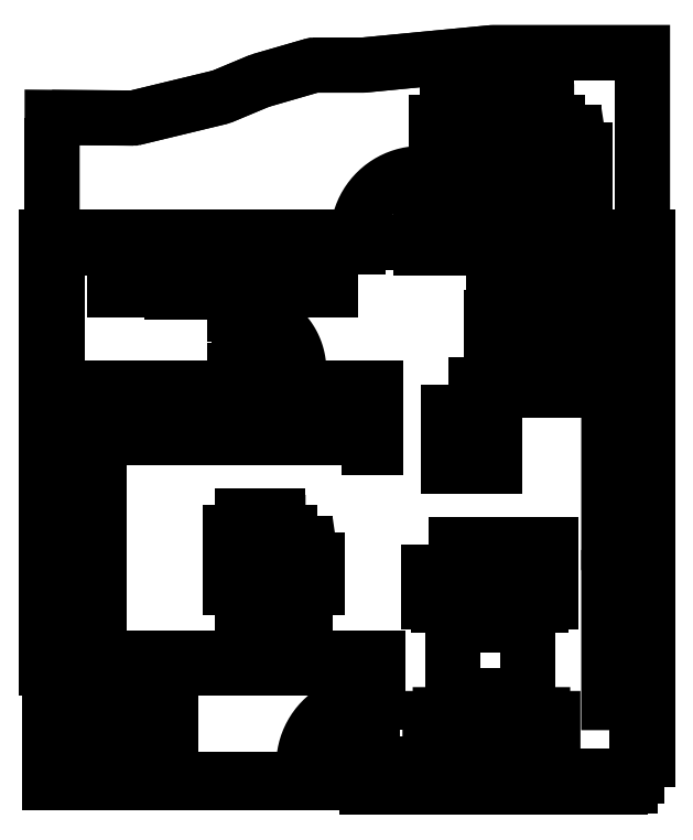
<metadata>
{"format":"dxf","ext":"dxf","renderer":"ezdxf+matplotlib","layout":"modelspace","background":"white","min_lineweight":24,"dpi":150}
</metadata>
<code>
0
SECTION
2
ENTITIES
0
INSERT
8
surface
2
surface-1
10
0
20
0
41
1
42
1
43
1
50
0
66
0
70
1
71
1
44
0
45
0
0
INSERT
8
object
2
Kitchen_bench-1
10
0
20
0
41
1
42
1
43
1
50
0
66
0
70
1
71
1
44
0
45
0
0
INSERT
8
object
2
Two_seater_sofa-1
10
0
20
0
41
1
42
1
43
1
50
0
66
0
70
1
71
1
44
0
45
0
0
INSERT
8
object
2
Wahsing_machine-1
10
0
20
0
41
1
42
1
43
1
50
0
66
0
70
1
71
1
44
0
45
0
0
INSERT
8
object
2
Table_with_six_chairs-1
10
0
20
0
41
1
42
1
43
1
50
0
66
0
70
1
71
1
44
0
45
0
0
INSERT
8
object
2
Table_with_four_chairs-1
10
0
20
0
41
1
42
1
43
1
50
0
66
0
70
1
71
1
44
0
45
0
0
INSERT
8
object
2
Two_seater_sofa-2
10
0
20
0
41
1
42
1
43
1
50
0
66
0
70
1
71
1
44
0
45
0
0
INSERT
8
object
2
TV-1
10
0
20
0
41
1
42
1
43
1
50
0
66
0
70
1
71
1
44
0
45
0
0
INSERT
8
object
2
Coffee_table-1
10
0
20
0
41
1
42
1
43
1
50
0
66
0
70
1
71
1
44
0
45
0
0
INSERT
8
object
2
U_stair-1
10
0
20
0
41
1
42
1
43
1
50
0
66
0
70
1
71
1
44
0
45
0
0
INSERT
8
object
2
object-1
10
0
20
0
41
1
42
1
43
1
50
0
66
0
70
1
71
1
44
0
45
0
0
INSERT
8
object
2
Column-1
10
0
20
0
41
1
42
1
43
1
50
0
66
0
70
1
71
1
44
0
45
0
0
INSERT
8
object
2
Warderobe_2_door-1
10
0
20
0
41
1
42
1
43
1
50
0
66
0
70
1
71
1
44
0
45
0
0
INSERT
8
object
2
Fireplace-1
10
0
20
0
41
1
42
1
43
1
50
0
66
0
70
1
71
1
44
0
45
0
0
INSERT
8
object
2
Single_sink-1
10
0
20
0
41
1
42
1
43
1
50
0
66
0
70
1
71
1
44
0
45
0
0
INSERT
8
object
2
Two_seater_sofa-3
10
0
20
0
41
1
42
1
43
1
50
0
66
0
70
1
71
1
44
0
45
0
0
INSERT
8
object
2
Warderobe_2_door-2
10
0
20
0
41
1
42
1
43
1
50
0
66
0
70
1
71
1
44
0
45
0
0
INSERT
8
object
2
Refrigator_freezer-1
10
0
20
0
41
1
42
1
43
1
50
0
66
0
70
1
71
1
44
0
45
0
0
INSERT
8
object
2
Double_sink-1
10
0
20
0
41
1
42
1
43
1
50
0
66
0
70
1
71
1
44
0
45
0
0
INSERT
8
object
2
Induction_cooker_4-1
10
0
20
0
41
1
42
1
43
1
50
0
66
0
70
1
71
1
44
0
45
0
0
INSERT
8
object
2
Booklet-1
10
0
20
0
41
1
42
1
43
1
50
0
66
0
70
1
71
1
44
0
45
0
0
INSERT
8
object
2
Coffee_table-2
10
0
20
0
41
1
42
1
43
1
50
0
66
0
70
1
71
1
44
0
45
0
0
INSERT
8
wall
2
wall-1
10
0
20
0
41
1
42
1
43
1
50
0
66
0
70
1
71
1
44
0
45
0
0
INSERT
8
window-door
2
window-door-1
10
0
20
0
41
1
42
1
43
1
50
0
66
0
70
1
71
1
44
0
45
0
0
INSERT
8
window-door
2
Window-1
10
0
20
0
41
1
42
1
43
1
50
0
66
0
70
1
71
1
44
0
45
0
0
INSERT
8
window-door
2
Window-2
10
0
20
0
41
1
42
1
43
1
50
0
66
0
70
1
71
1
44
0
45
0
0
INSERT
8
window-door
2
Window-3
10
0
20
0
41
1
42
1
43
1
50
0
66
0
70
1
71
1
44
0
45
0
0
INSERT
8
window-door
2
Window-4
10
0
20
0
41
1
42
1
43
1
50
0
66
0
70
1
71
1
44
0
45
0
0
INSERT
8
window-door
2
Window-5
10
0
20
0
41
1
42
1
43
1
50
0
66
0
70
1
71
1
44
0
45
0
0
INSERT
8
window-door
2
Window-6
10
0
20
0
41
1
42
1
43
1
50
0
66
0
70
1
71
1
44
0
45
0
0
INSERT
8
window-door
2
Window-7
10
0
20
0
41
1
42
1
43
1
50
0
66
0
70
1
71
1
44
0
45
0
0
INSERT
8
window-door
2
Window-8
10
0
20
0
41
1
42
1
43
1
50
0
66
0
70
1
71
1
44
0
45
0
0
ENDSEC
0
EOF

</code>
